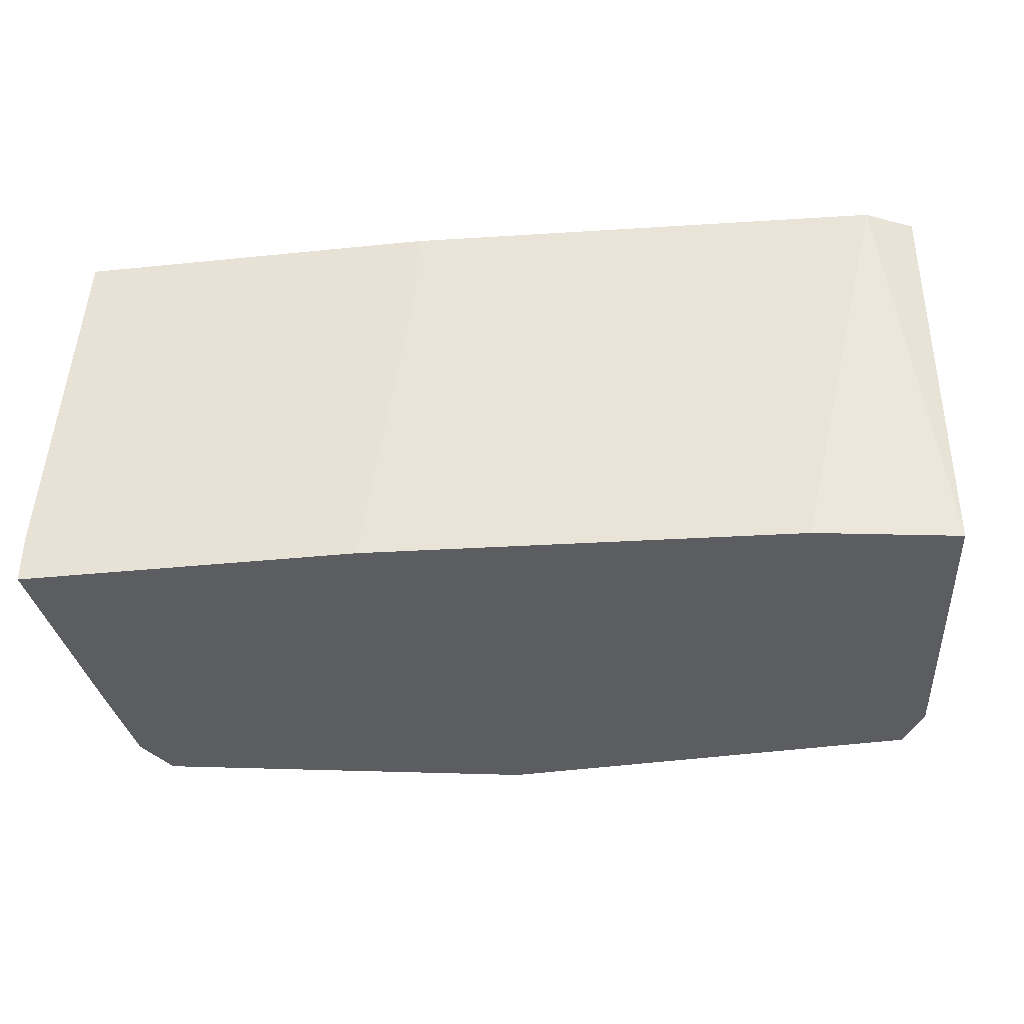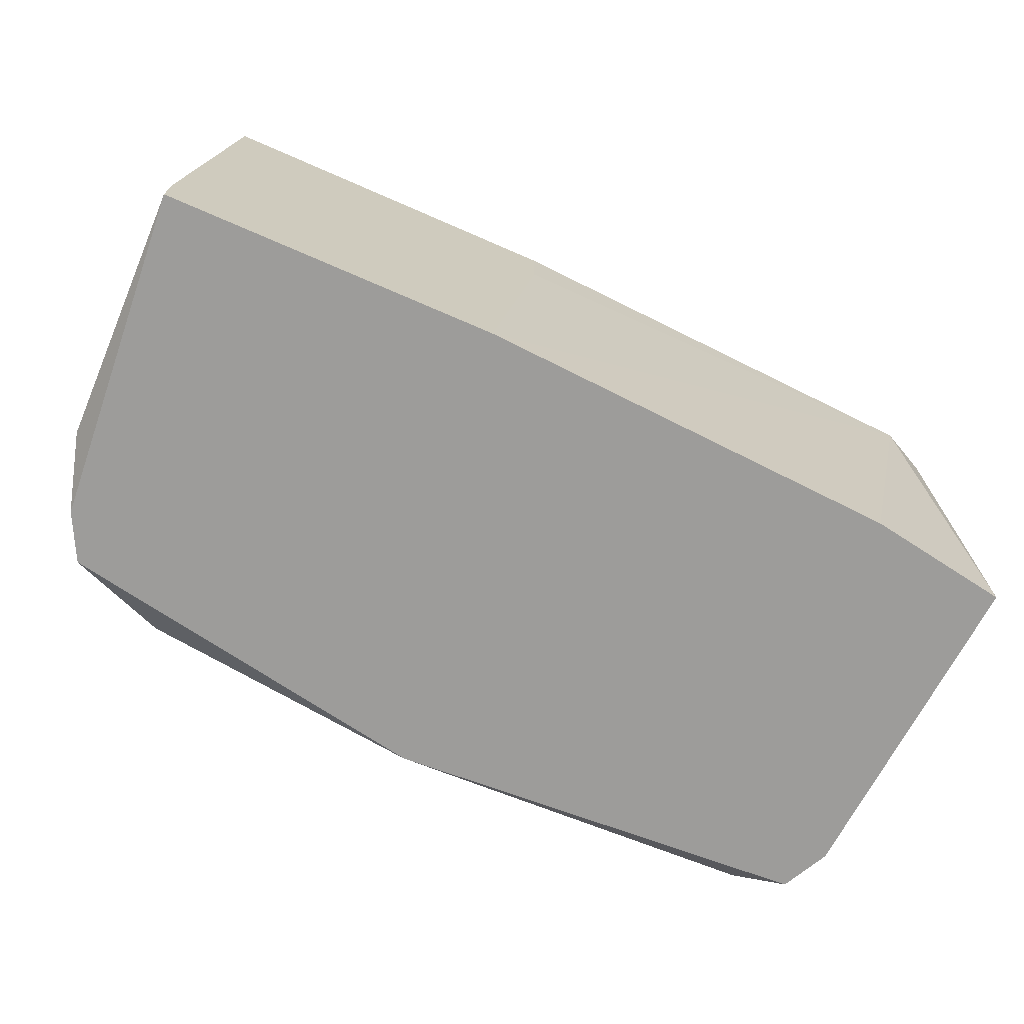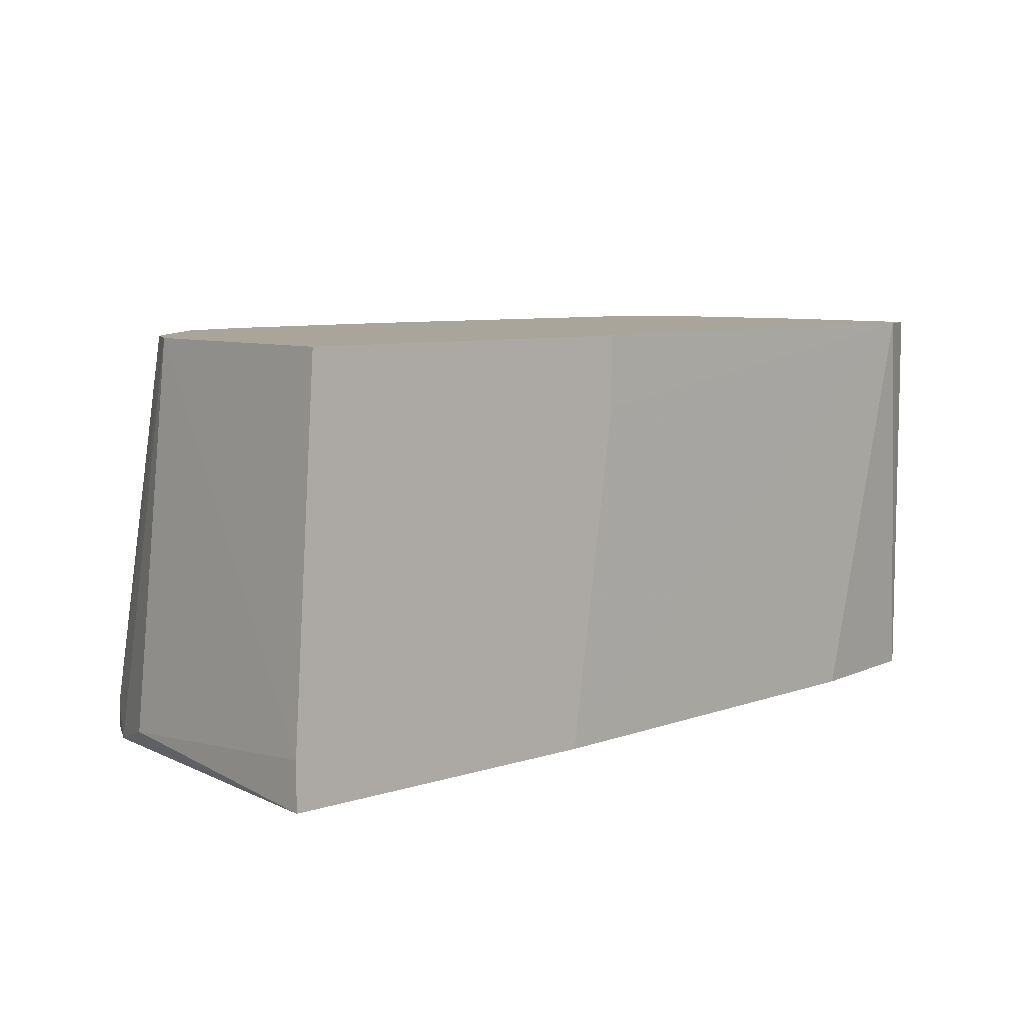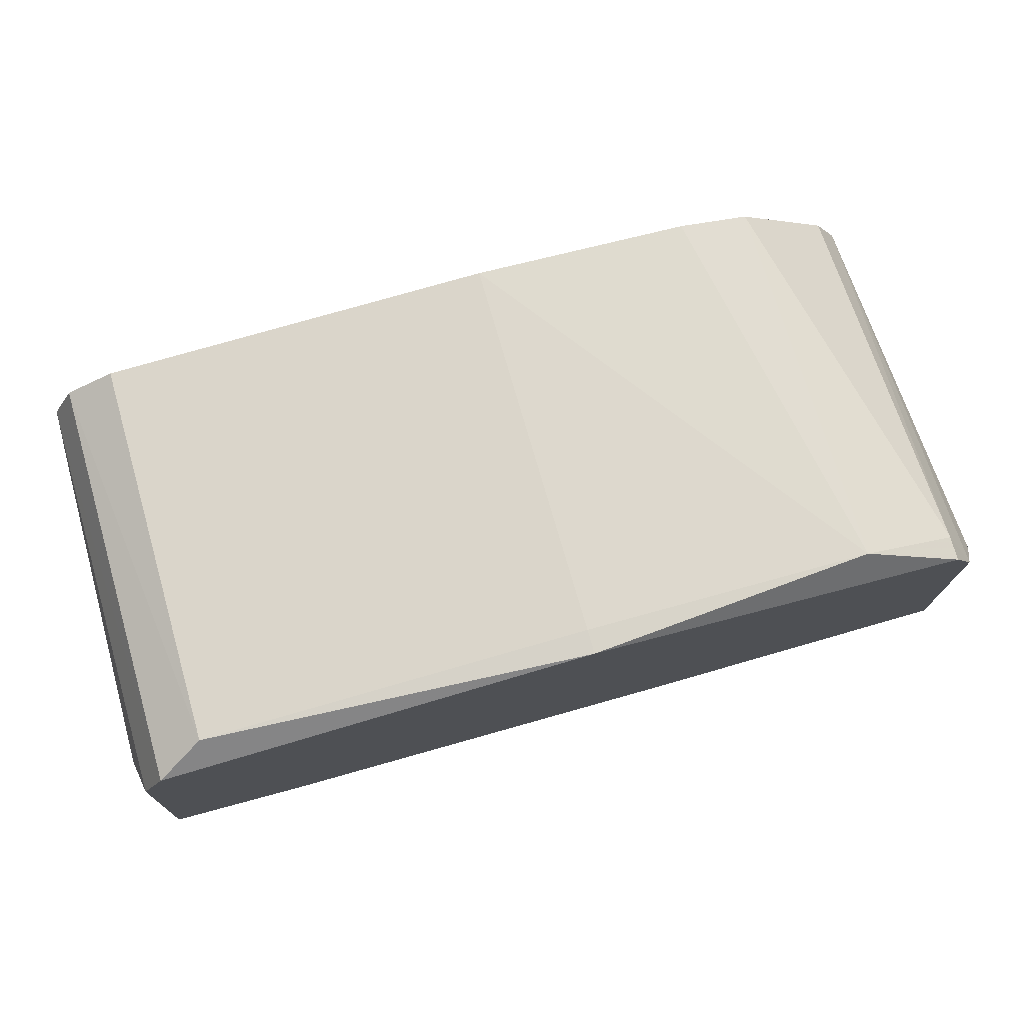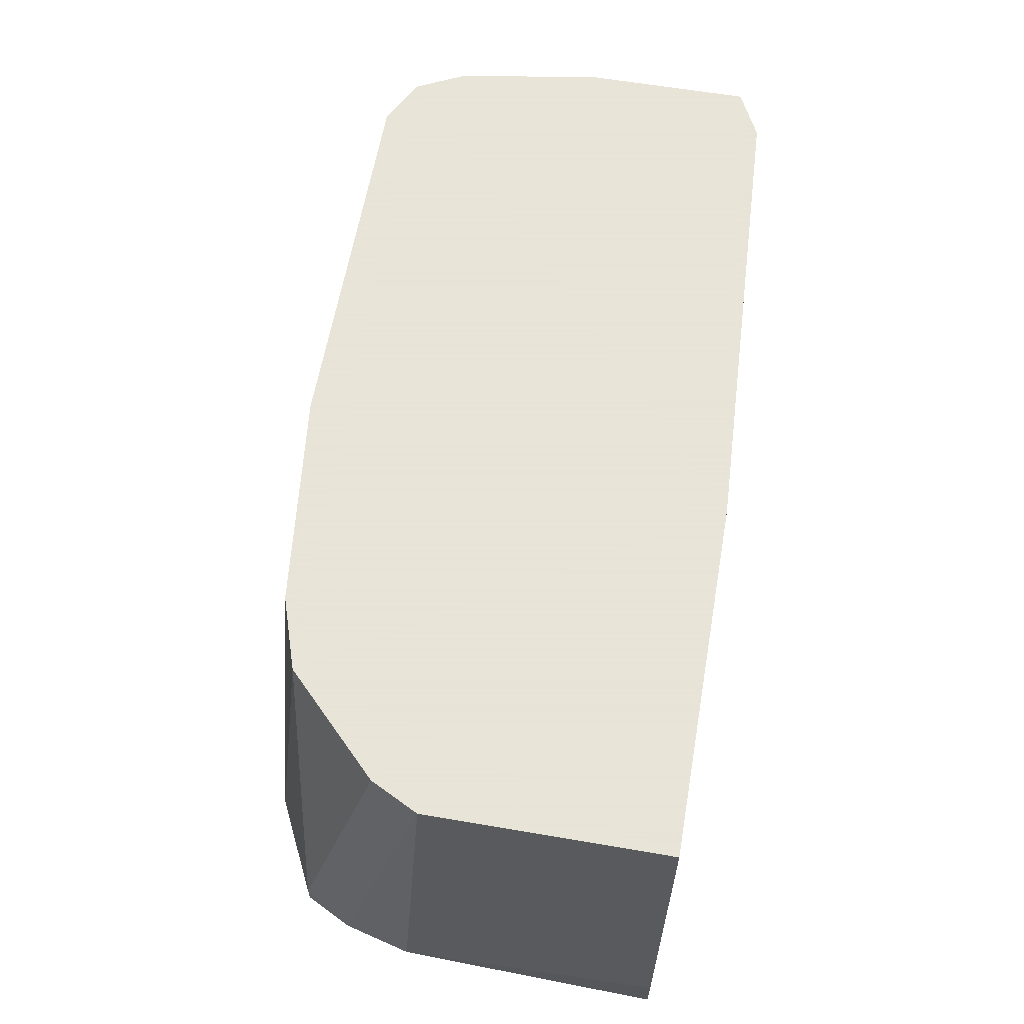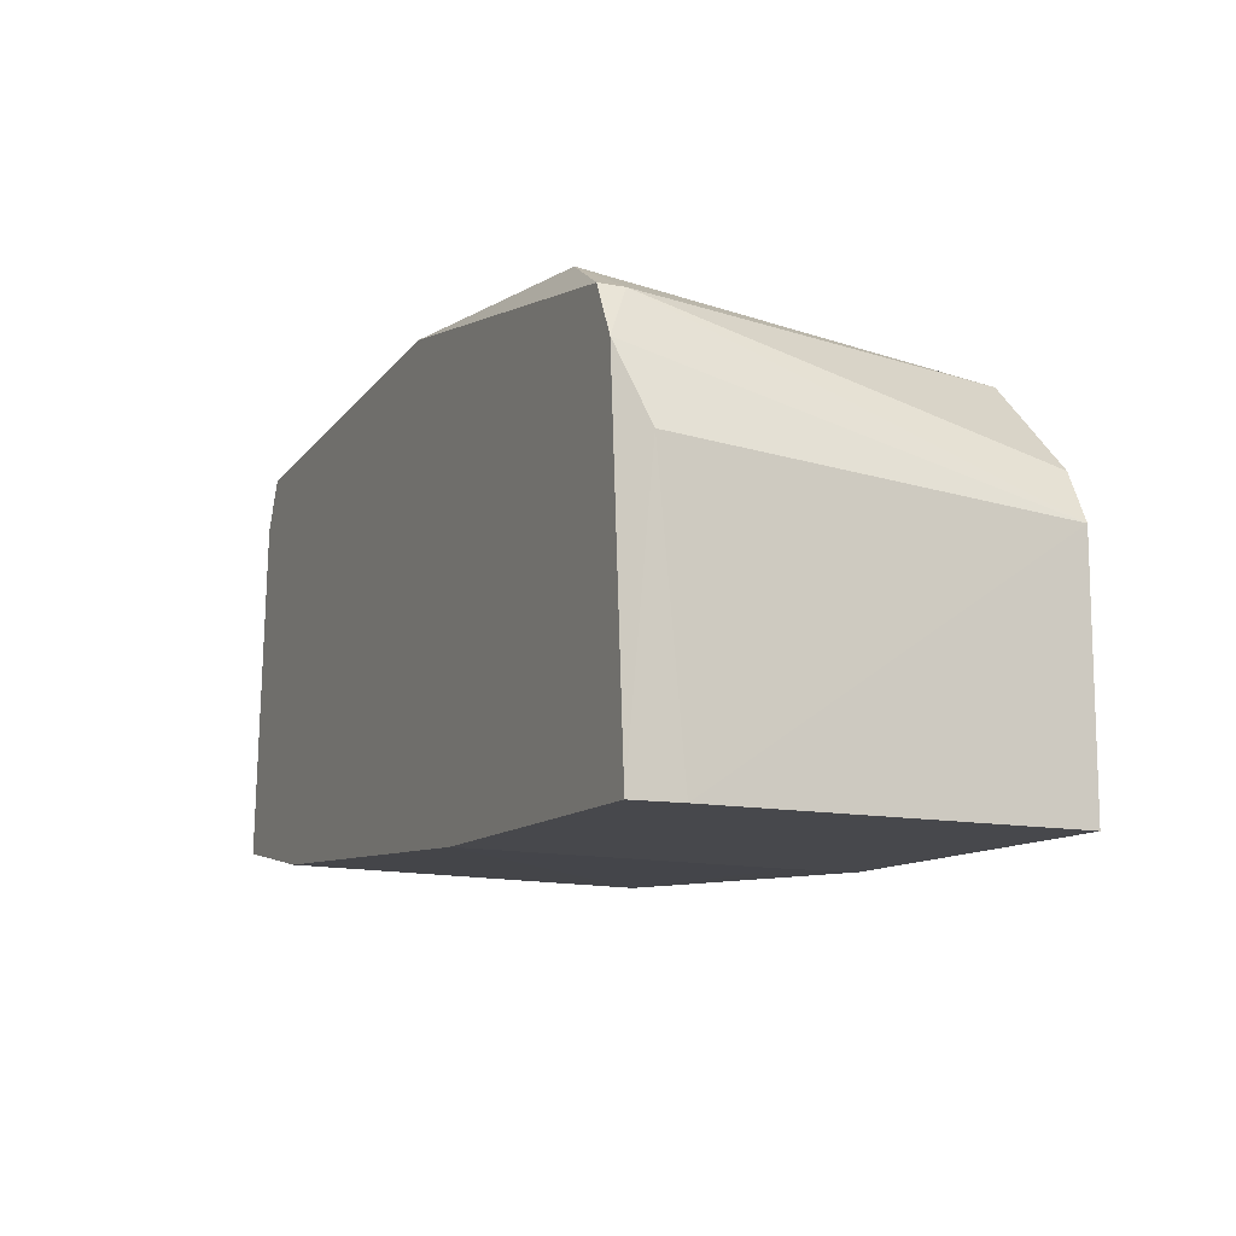
<metadata>
{"format":"obj","ext":"obj","renderer":"f3d","projection":"perspective","resolution":1024,"background":"white","views":[{"elev":-36.4,"azim":-172.4,"up":"+Y"},{"elev":-70.0,"azim":156.4,"up":"+Y"},{"elev":7.6,"azim":138.3,"up":"+Y"},{"elev":77.5,"azim":-16.0,"up":"+Z"},{"elev":61.4,"azim":99.9,"up":"+Y"},{"elev":-11.6,"azim":65.4,"up":"+Z"}]}
</metadata>
<code>
v -0.03297 0.01598 -0.01663
v -0.03297 0.01951 -0.01663
v -0.05888 -0.000509 -0.01427
v -0.05888 0.001847 -0.003673
v -0.05888 0.01951 -0.01427
v -0.05888 0.01951 -0.006024
v -0.05181 -0.000509 -0.01545
v -0.0577 -0.000509 0.002216
v -0.0577 0.01951 0.001039
v -0.03533 -0.000509 0.005751
v -0.03533 0.000669 0.005751
v -0.03533 0.01951 0.004573
v -0.0153 -0.000509 -0.000139
v -0.0153 0.01951 -0.01663
v -0.0153 0.01951 -0.004852
v -0.01412 -0.000509 -0.01663
v -0.01412 0.000669 -0.003673
v -0.01412 0.001847 -0.01663
v -0.05417 0.000669 0.005751
v -0.05417 0.01951 0.004573
v -0.02473 0.01951 0.003394
v -0.03061 -0.000509 -0.01663
v -0.05652 -0.000509 0.004573
v -0.05652 0.01951 -0.01545
v -0.05652 0.01951 0.003394
v -0.01648 -0.000509 0.002216
v -0.01648 0.000669 0.002216
v -0.01648 0.01951 -0.002494
v -0.0212 0.000669 0.004573
v -0.0212 0.01951 0.002216
f 27 26 13
f 1 2 16
f 10 3 16
f 2 25 30
f 25 2 5
f 3 10 23
f 10 16 26
f 16 2 14
f 2 30 14
f 14 30 15
f 30 25 12
f 5 3 4
f 25 23 19
f 23 10 19
f 10 26 29
f 16 3 7
f 2 1 24
f 5 2 24
f 3 5 24
f 7 3 24
f 12 25 20
f 25 19 20
f 19 12 20
f 1 16 22
f 16 7 22
f 24 1 22
f 7 24 22
f 25 5 9
f 23 25 9
f 4 9 6
f 5 4 6
f 9 5 6
f 30 12 21
f 29 30 21
f 12 29 21
f 3 23 8
f 4 3 8
f 23 9 8
f 9 4 8
f 15 30 28
f 15 28 27
f 29 26 27
f 30 29 27
f 28 30 27
f 16 14 18
f 14 15 18
f 17 16 18
f 15 17 18
f 19 10 11
f 12 19 11
f 10 29 11
f 29 12 11
f 26 16 13
f 16 17 13
f 17 15 13
f 15 27 13

</code>
